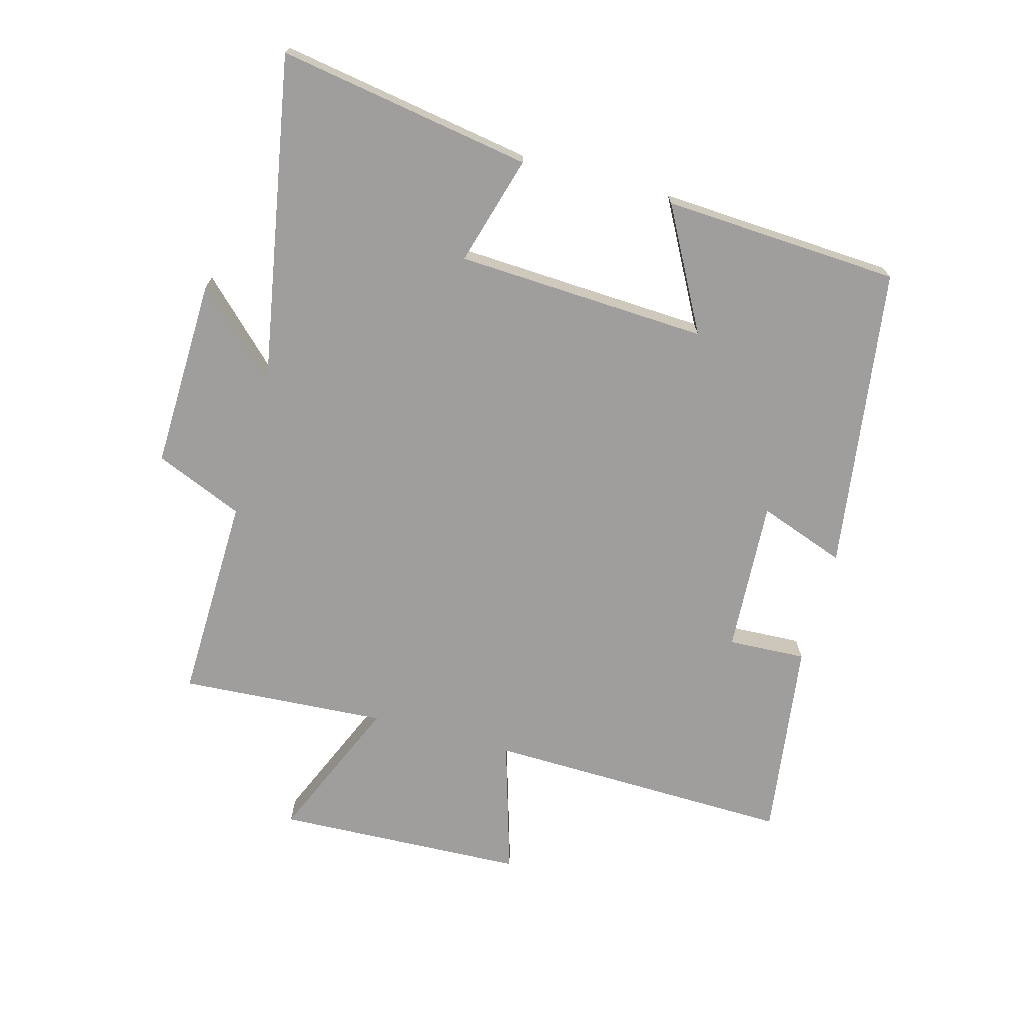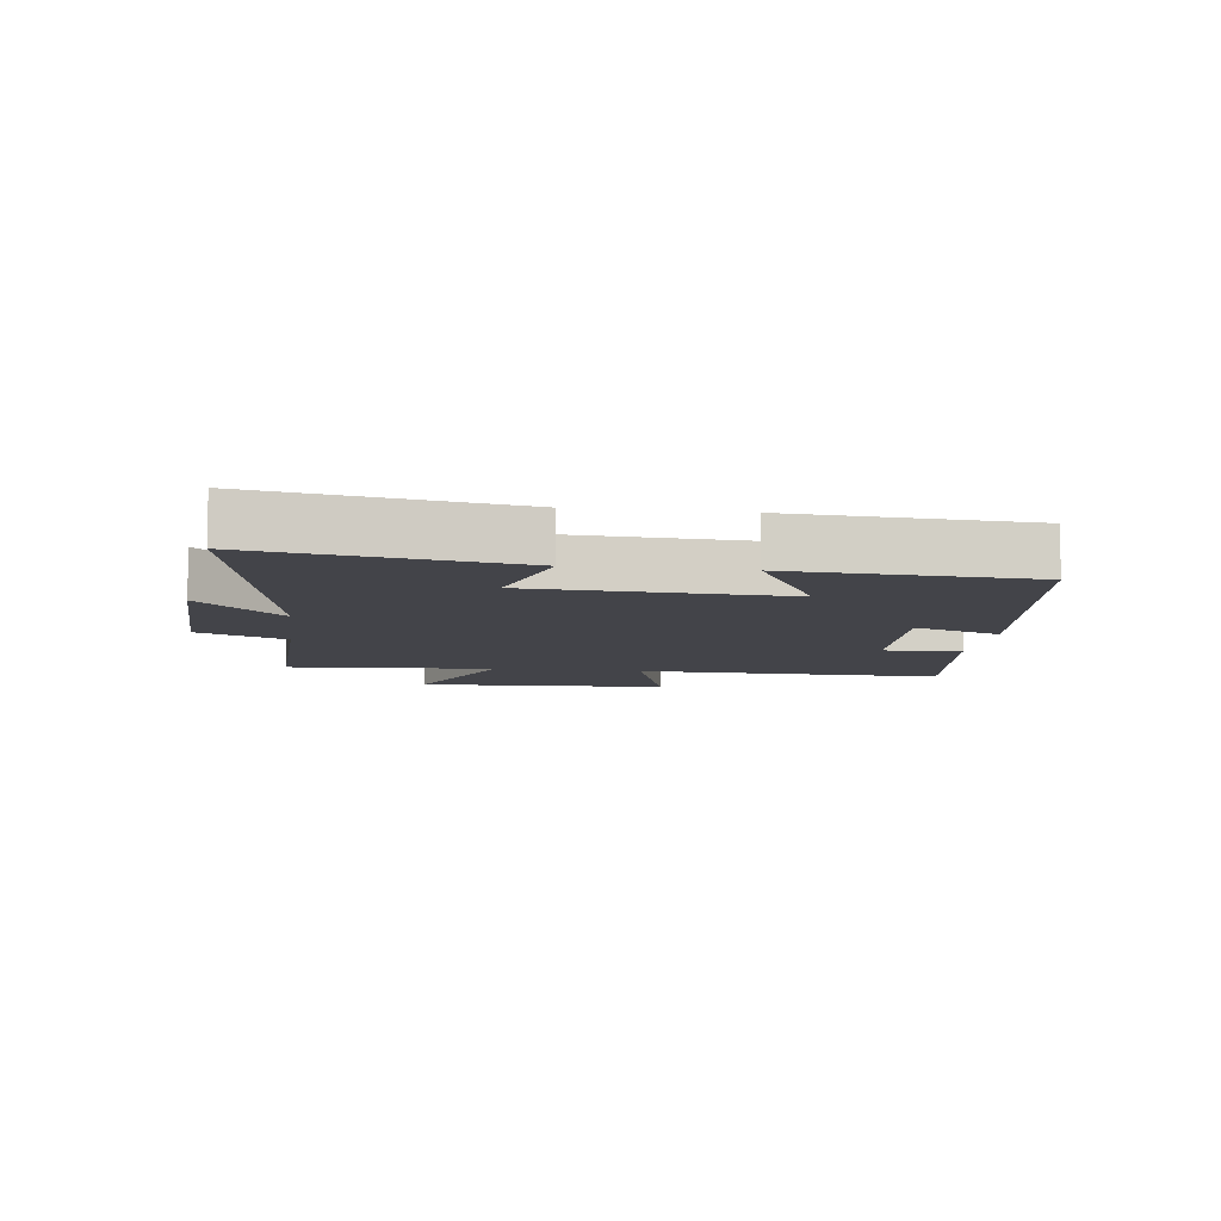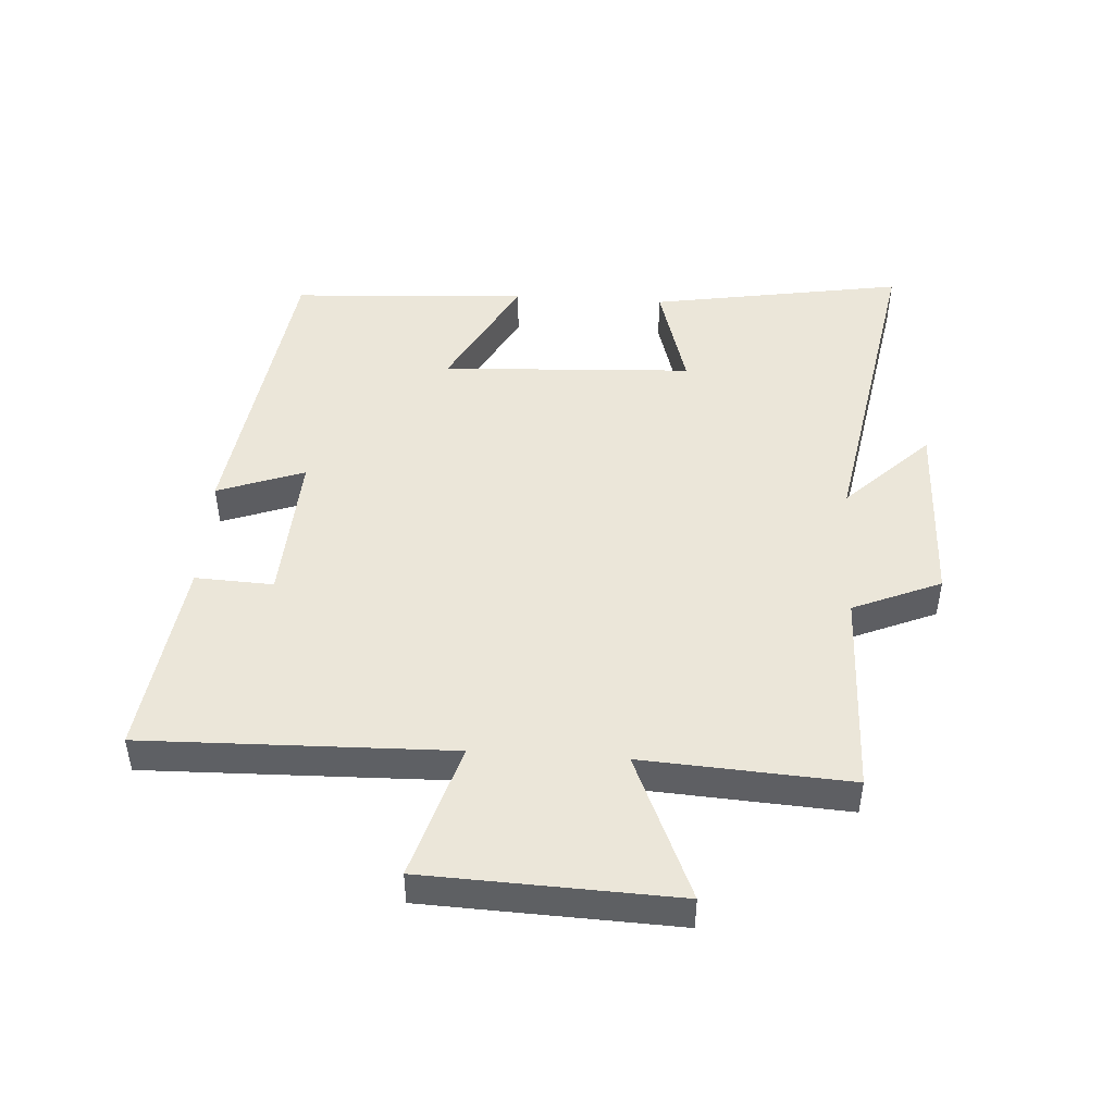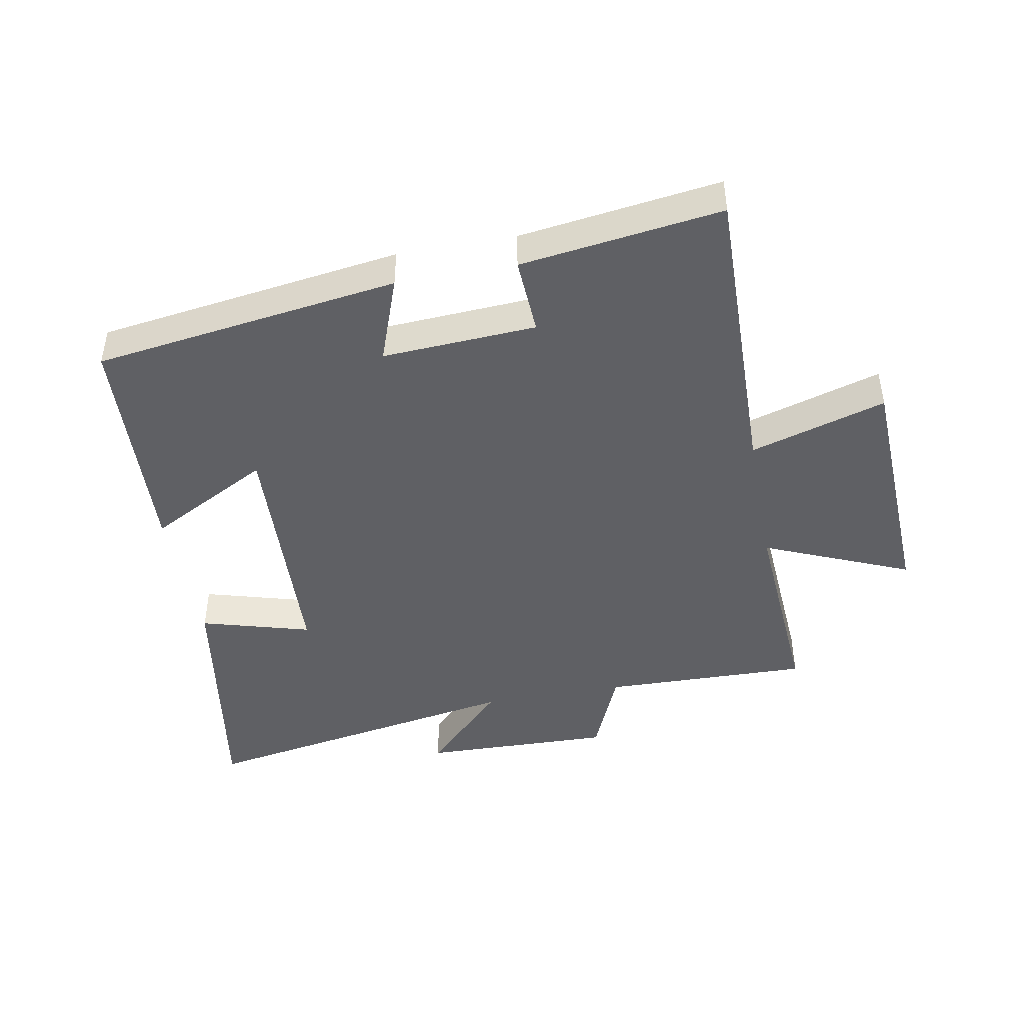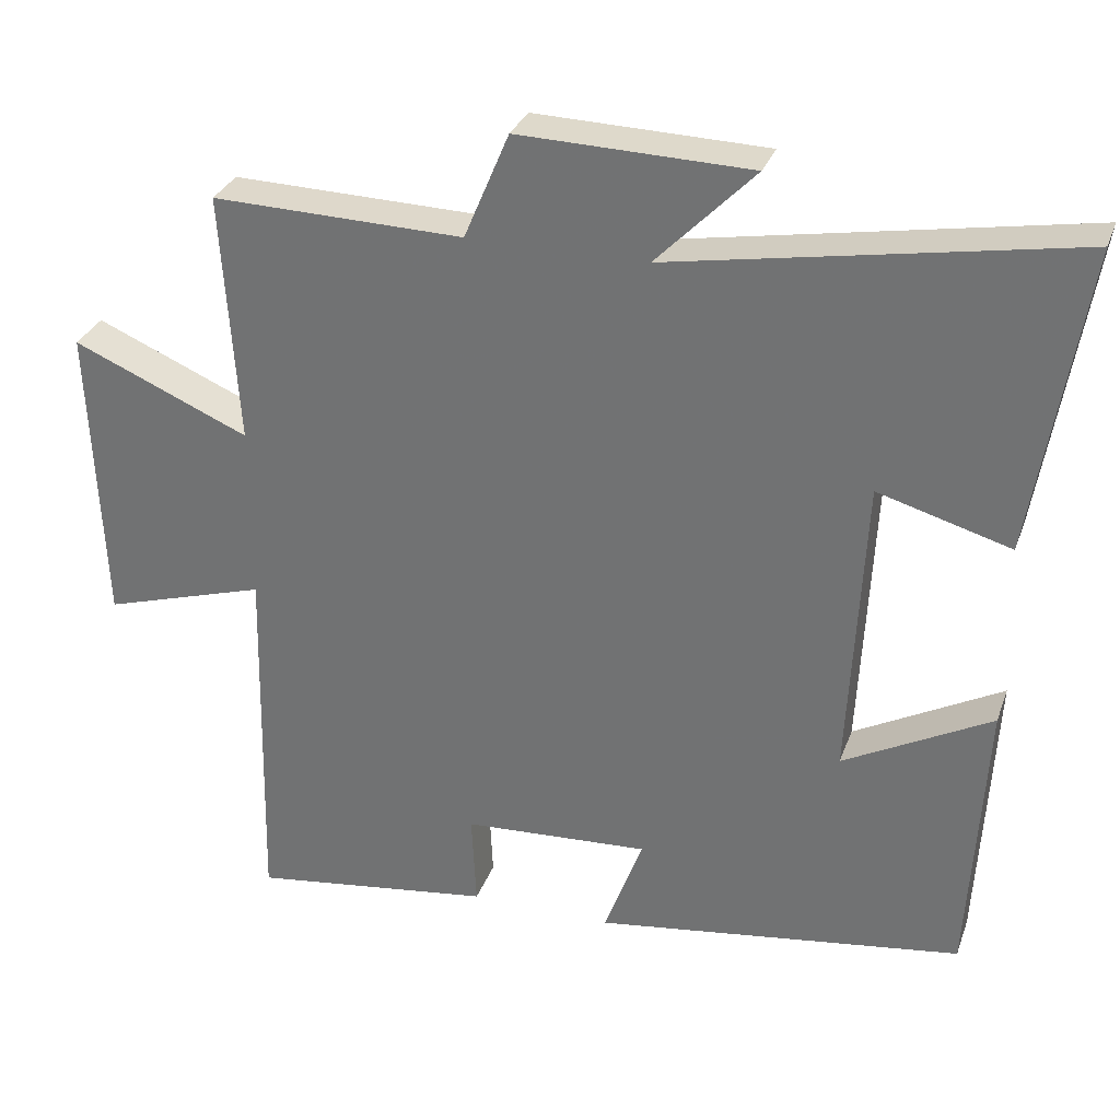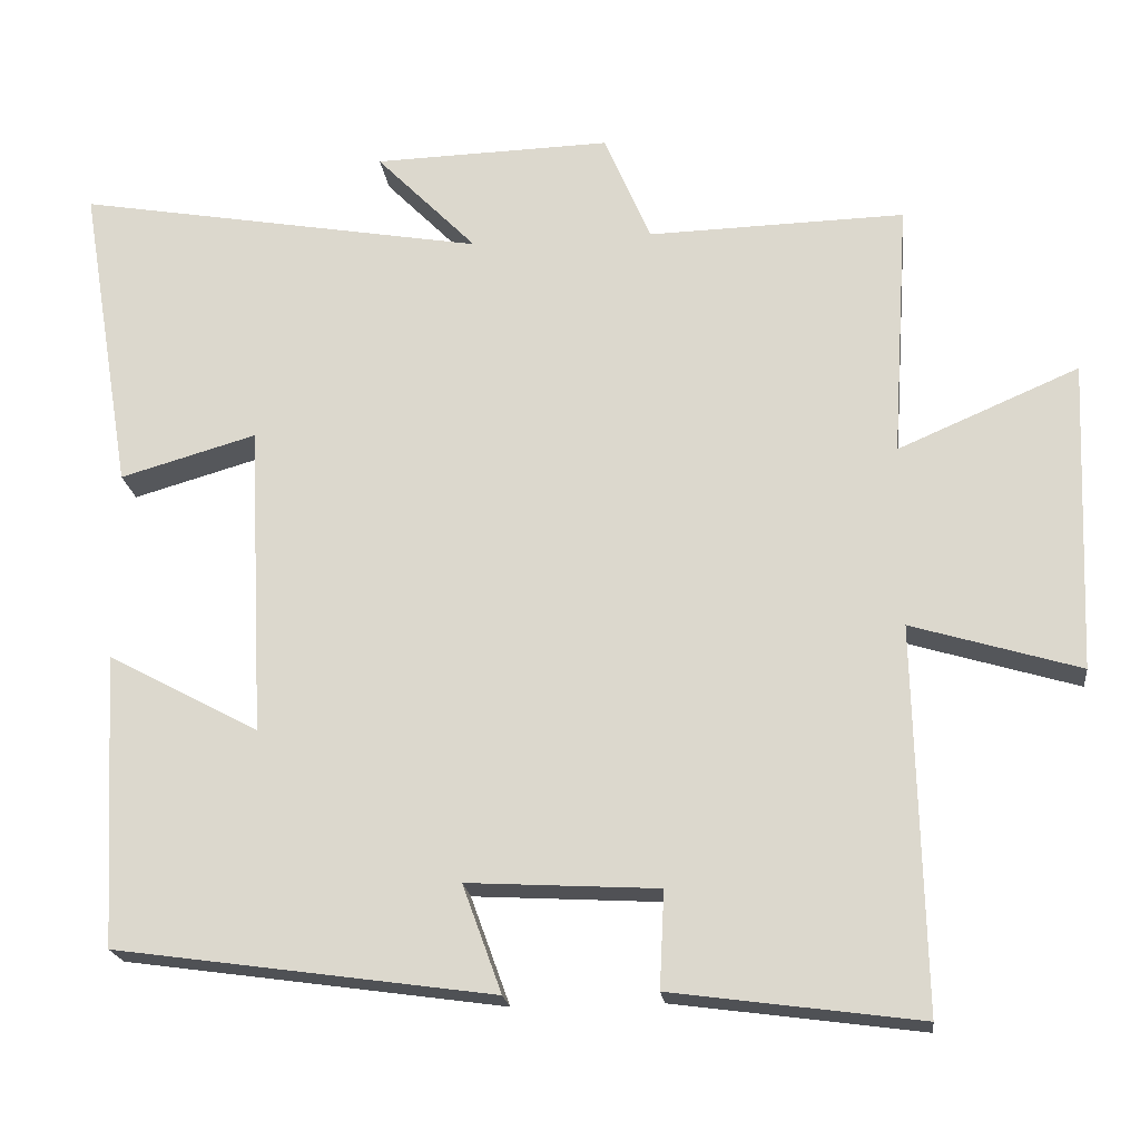
<metadata>
{"format":"obj","ext":"obj","renderer":"f3d","projection":"perspective","resolution":1024,"background":"white","views":[{"elev":-71.0,"azim":74.7,"up":"+Y"},{"elev":-8.4,"azim":82.5,"up":"+Y"},{"elev":46.9,"azim":-86.4,"up":"+Y"},{"elev":-44.6,"azim":-169.4,"up":"+Y"},{"elev":30.9,"azim":18.0,"up":"+Z"},{"elev":-20.5,"azim":-173.2,"up":"+Z"}]}
</metadata>
<code>
v 0.479 0.07 -0.432
v -0.005 0.07 -0.5
v 0.045 0.07 -0.362
v -0.199 0.07 -0.376
v -0.193 0.07 -0.5
v -0.511 0.07 -0.543
v -0.5 0.07 -0.055
v -0.715 0.07 -0.12
v -0.731 0.07 0.278
v -0.5 0.07 0.179
v -0.521 0.07 0.508
v -0.192 0.07 0.5
v -0.133 0.07 0.64
v 0.171 0.07 0.632
v 0.042 0.07 0.5
v 0.567 0.07 0.593
v 0.5 0.07 0.19
v 0.326 0.07 0.24
v 0.306 0.07 -0.16
v 0.5 0.07 -0.056
v 0.479 0 -0.432
v -0.005 0 -0.5
v 0.045 0 -0.362
v -0.199 0 -0.376
v -0.193 0 -0.5
v -0.511 0 -0.543
v -0.5 0 -0.055
v -0.715 0 -0.12
v -0.731 0 0.278
v -0.5 0 0.179
v -0.521 0 0.508
v -0.192 0 0.5
v -0.133 0 0.64
v 0.171 0 0.632
v 0.042 0 0.5
v 0.567 0 0.593
v 0.5 0 0.19
v 0.326 0 0.24
v 0.306 0 -0.16
v 0.5 0 -0.056
f 19 20 1 2
f 18 19 2 3
f 15 16 17 18
f 15 18 3 4
f 12 13 14 15
f 12 15 4
f 10 11 12 4
f 7 8 9 10
f 7 10 4 5
f 5 6 7
f 22 21 40 39
f 23 22 39 38
f 38 37 36 35
f 24 23 38 35
f 35 34 33 32
f 24 35 32
f 24 32 31 30
f 30 29 28 27
f 25 24 30 27
f 27 26 25
f 1 21 22 2
f 2 22 23 3
f 3 23 24 4
f 4 24 25 5
f 5 25 26 6
f 6 26 27 7
f 7 27 28 8
f 8 28 29 9
f 9 29 30 10
f 10 30 31 11
f 11 31 32 12
f 12 32 33 13
f 13 33 34 14
f 14 34 35 15
f 15 35 36 16
f 16 36 37 17
f 17 37 38 18
f 18 38 39 19
f 19 39 40 20
f 20 40 21 1

</code>
